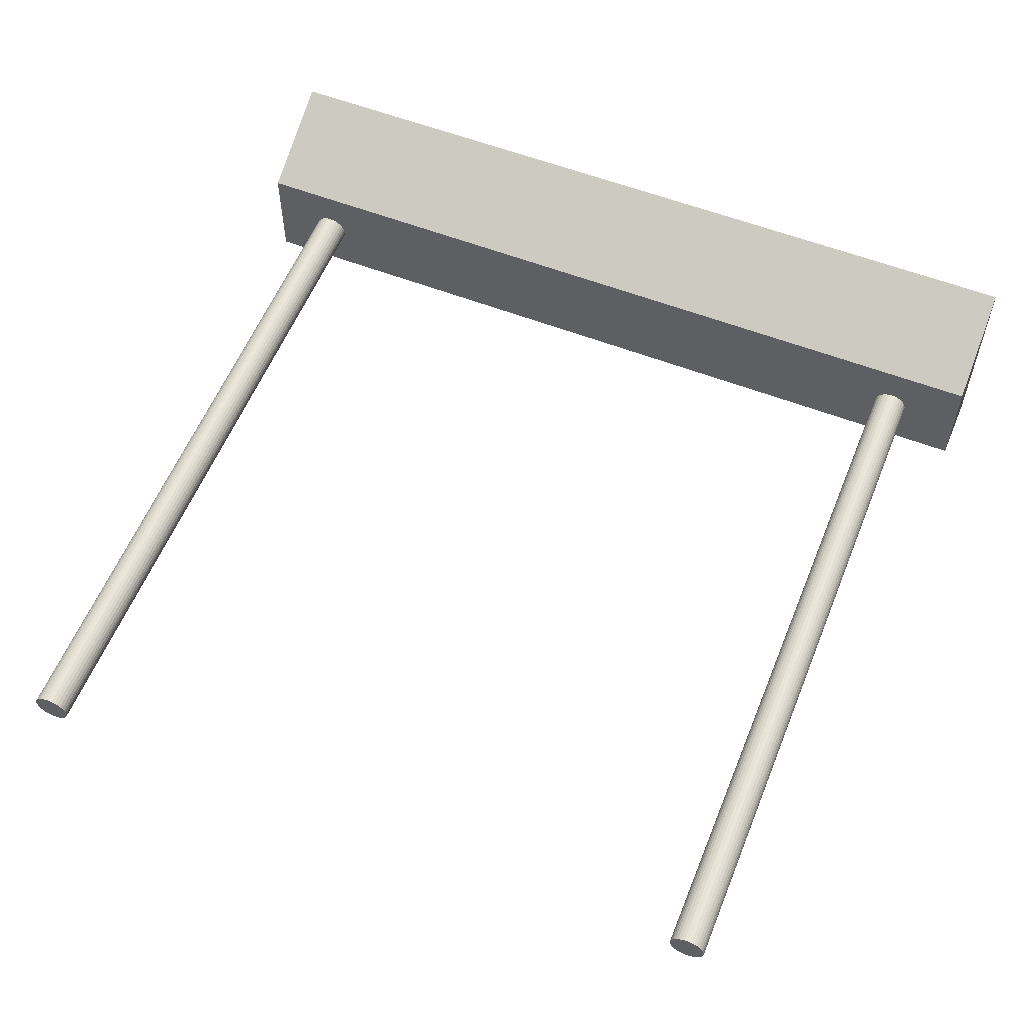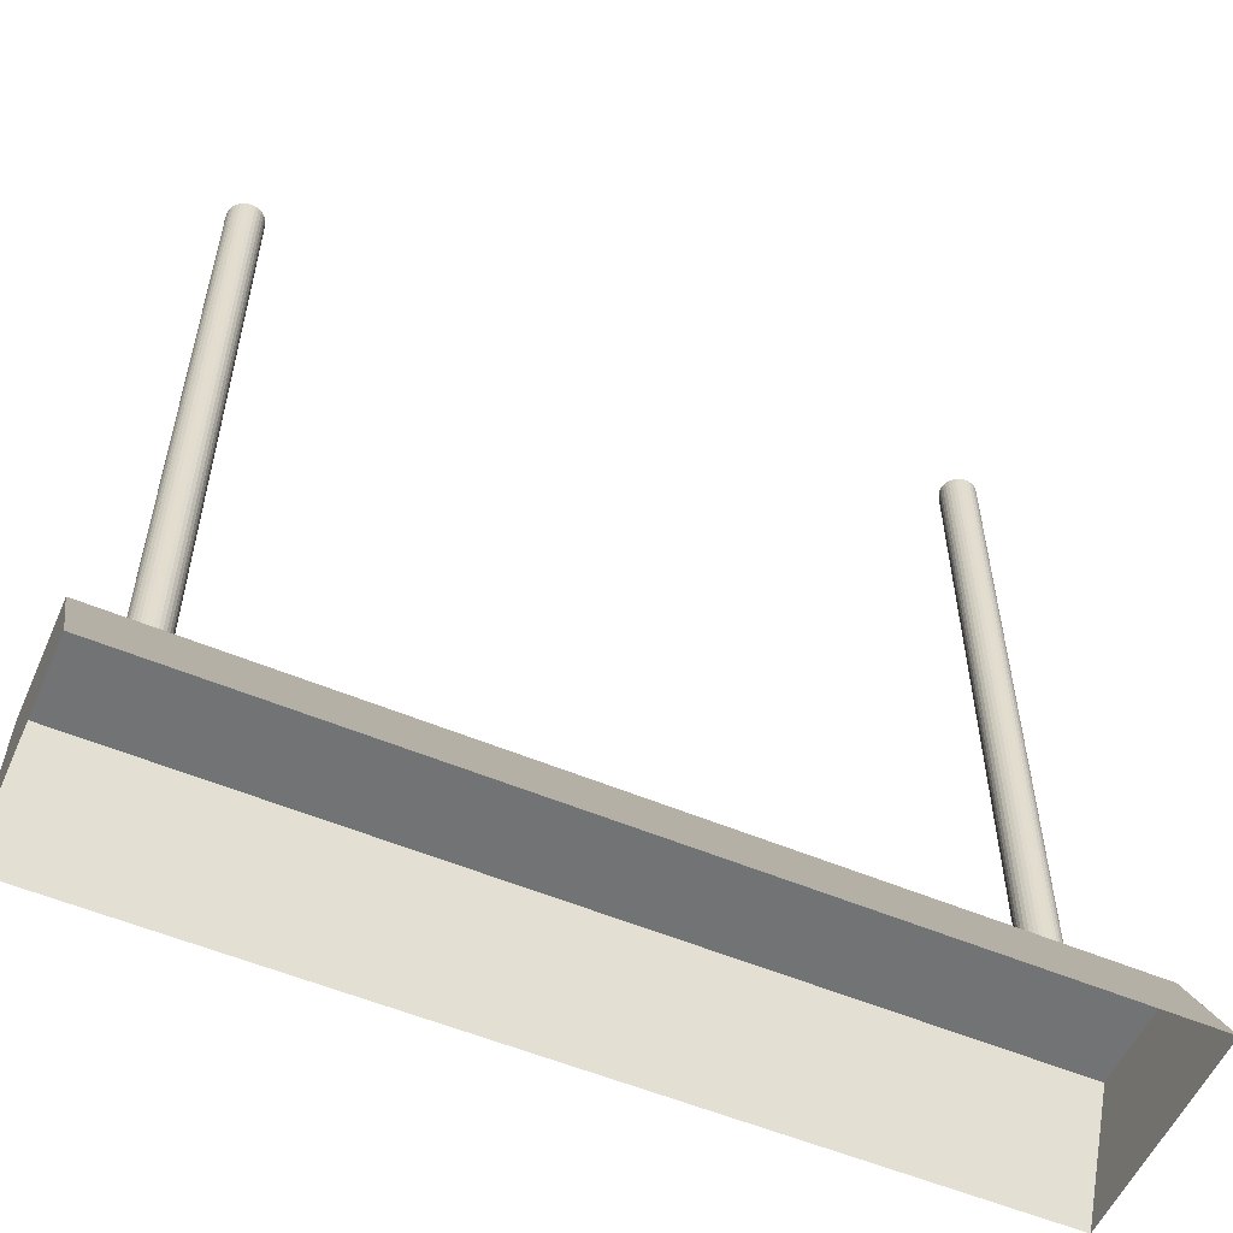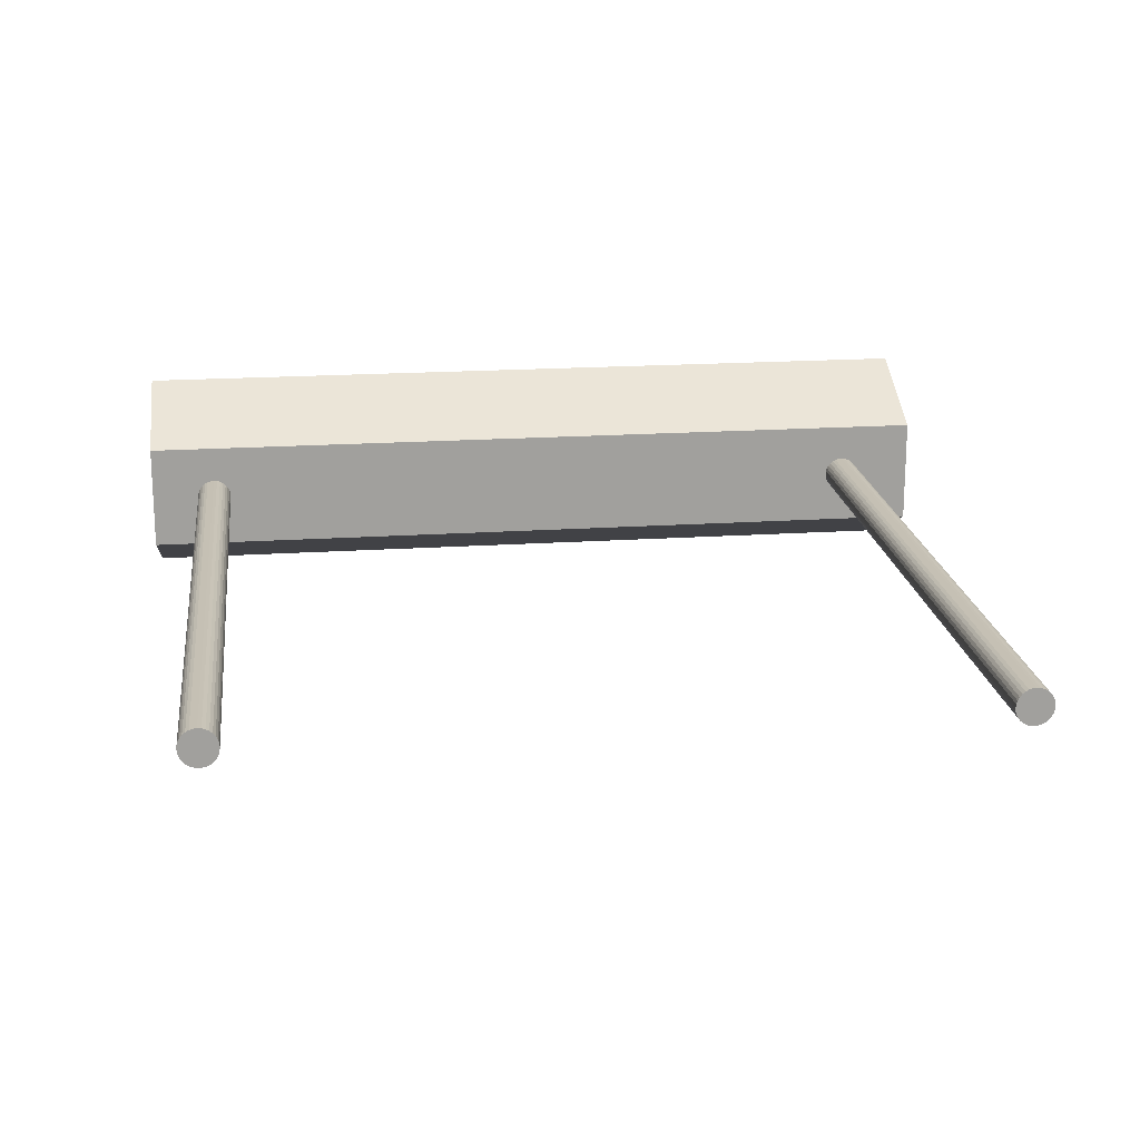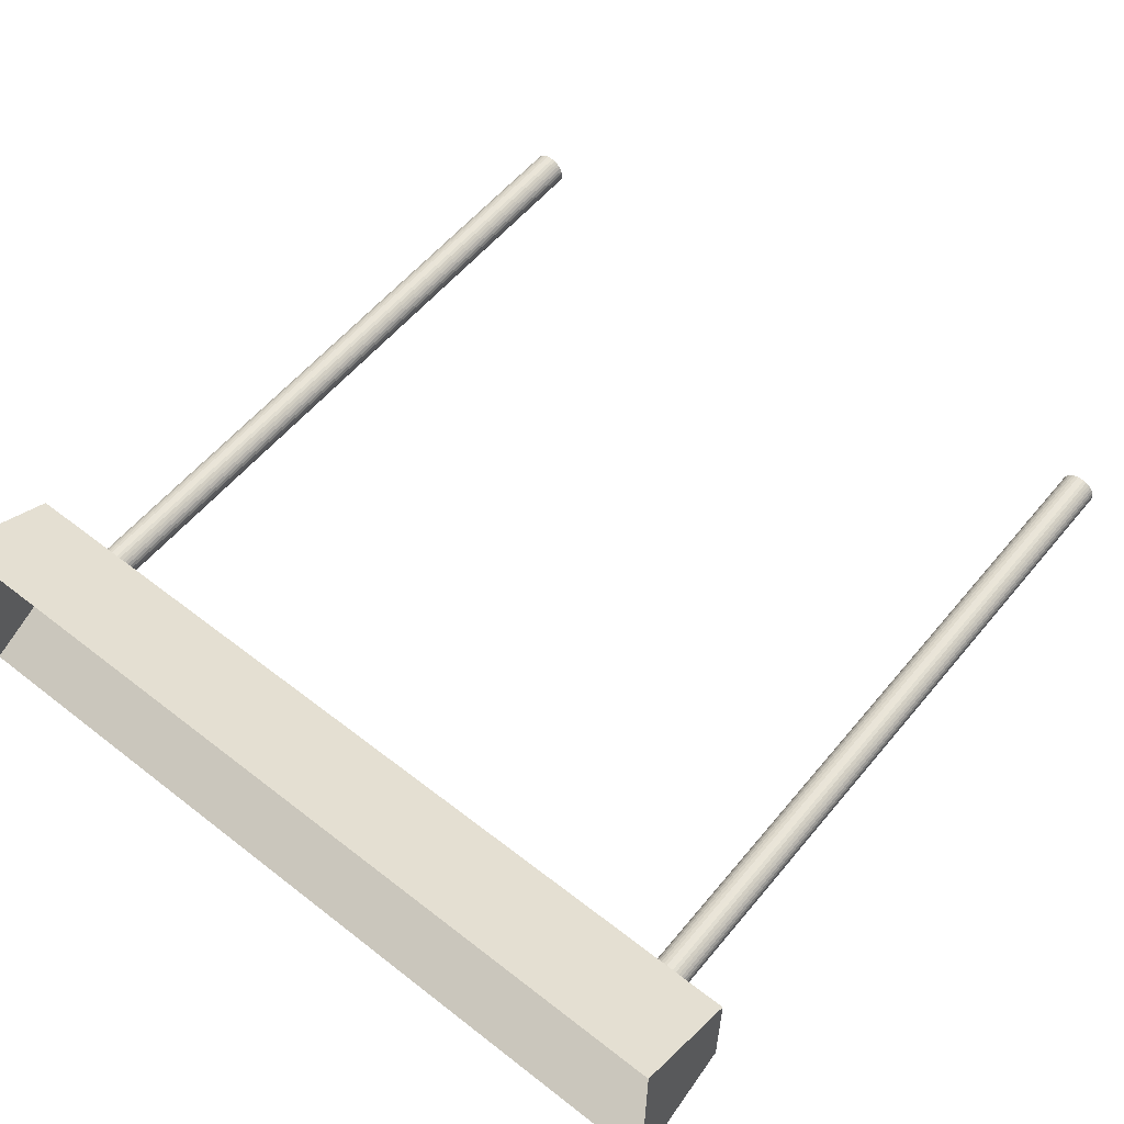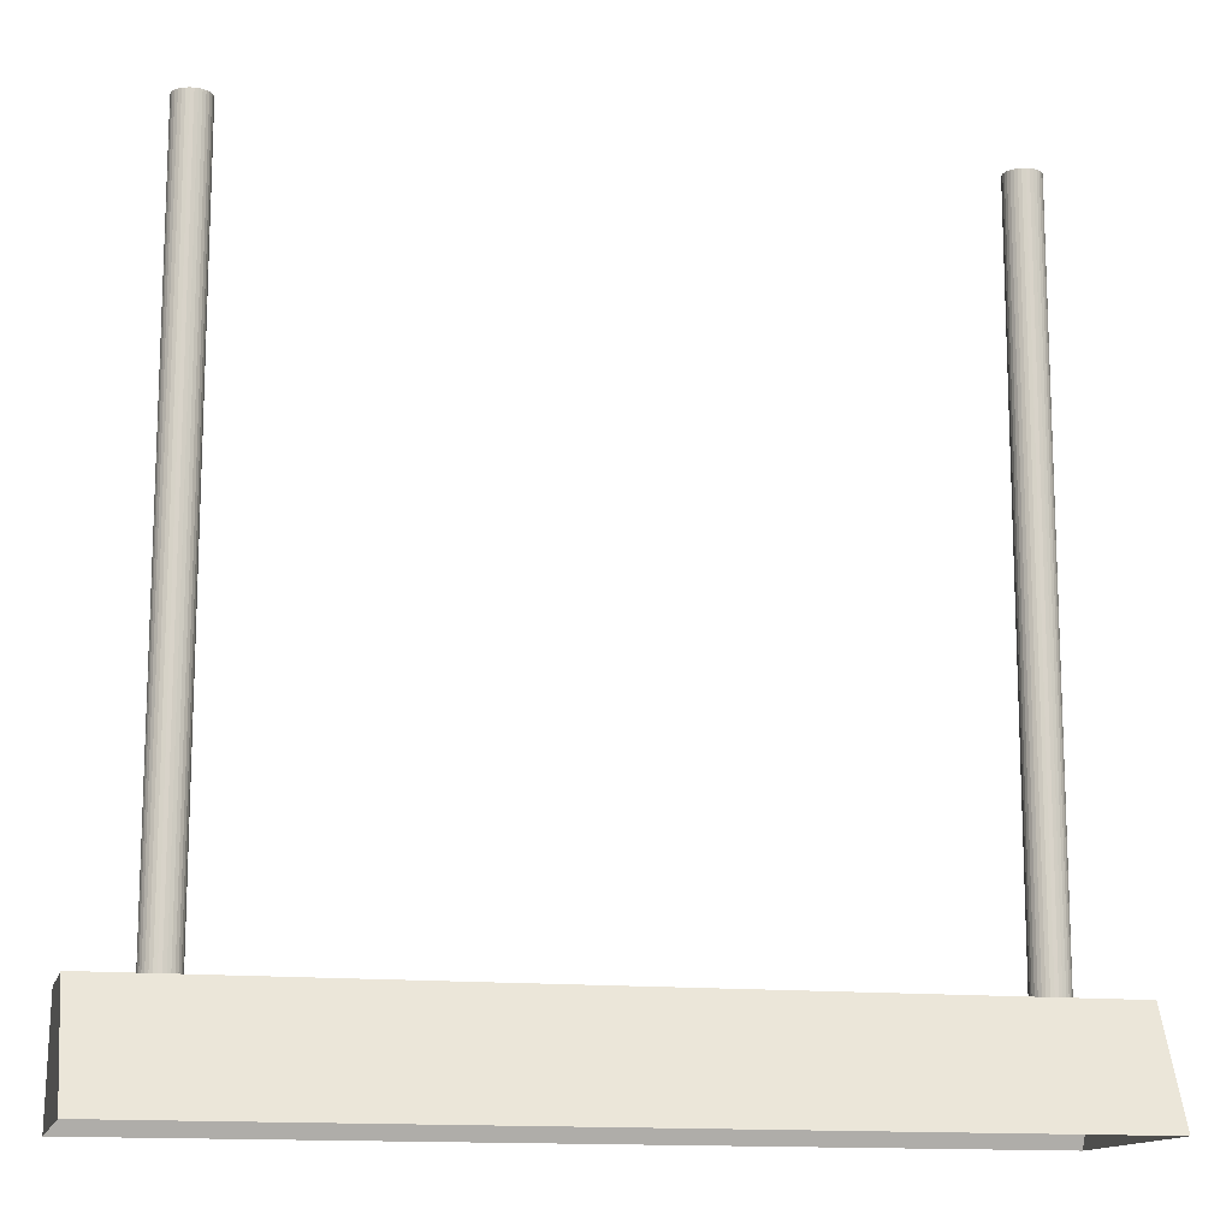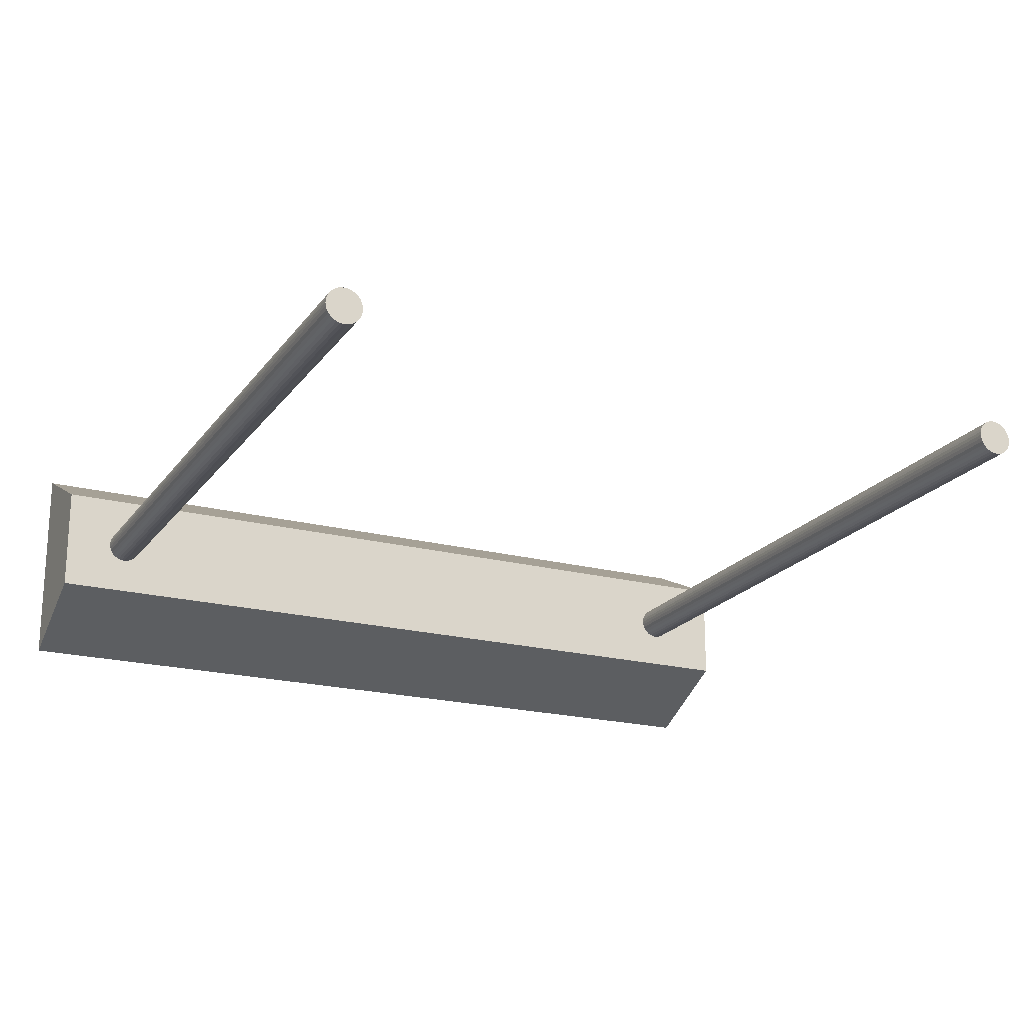
<metadata>
{"format":"obj","ext":"obj","renderer":"f3d","projection":"perspective","resolution":1024,"background":"white","views":[{"elev":57.4,"azim":-158.1,"up":"+Z"},{"elev":-55.7,"azim":156.3,"up":"+Y"},{"elev":18.9,"azim":172.8,"up":"+Z"},{"elev":57.0,"azim":39.1,"up":"+Z"},{"elev":-13.5,"azim":-13.7,"up":"+Y"},{"elev":-20.3,"azim":154.5,"up":"+Z"}]}
</metadata>
<code>
v 0.5947 -1.009 -0.07677
v 0.5947 -1.009 0.07677
v -0.6071 -1.009 0.07677
v -0.6071 -1.009 -0.07677
v 0.5947 -1.163 -0.1497
v 0.5947 -1.163 0.1497
v -0.6071 -1.163 0.1497
v -0.6071 -1.163 -0.1497
v -0.5 -1.008 -0.025
v -0.5 -0.008482 -0.025
v -0.4951 -1.008 -0.02452
v -0.4951 -0.008482 -0.02452
v -0.4904 -1.008 -0.0231
v -0.4904 -0.008482 -0.0231
v -0.4861 -1.008 -0.02079
v -0.4861 -0.008482 -0.02079
v -0.4823 -1.008 -0.01768
v -0.4823 -0.008482 -0.01768
v -0.4792 -1.008 -0.01389
v -0.4792 -0.008482 -0.01389
v -0.4769 -1.008 -0.009567
v -0.4769 -0.008482 -0.009567
v -0.4755 -1.008 -0.004877
v -0.4755 -0.008482 -0.004877
v -0.475 -1.008 -0
v -0.475 -0.008482 -0
v -0.4755 -1.008 0.004877
v -0.4755 -0.008482 0.004877
v -0.4769 -1.008 0.009567
v -0.4769 -0.008482 0.009567
v -0.4792 -1.008 0.01389
v -0.4792 -0.008482 0.01389
v -0.4823 -1.008 0.01768
v -0.4823 -0.008482 0.01768
v -0.4861 -1.008 0.02079
v -0.4861 -0.008482 0.02079
v -0.4904 -1.008 0.0231
v -0.4904 -0.008482 0.0231
v -0.4951 -1.008 0.02452
v -0.4951 -0.008482 0.02452
v -0.5 -1.008 0.025
v -0.5 -0.008482 0.025
v -0.5049 -1.008 0.02452
v -0.5049 -0.008482 0.02452
v -0.5096 -1.008 0.0231
v -0.5096 -0.008482 0.0231
v -0.5139 -1.008 0.02079
v -0.5139 -0.008482 0.02079
v -0.5177 -1.008 0.01768
v -0.5177 -0.008482 0.01768
v -0.5208 -1.008 0.01389
v -0.5208 -0.008482 0.01389
v -0.5231 -1.008 0.009567
v -0.5231 -0.008482 0.009567
v -0.5245 -1.008 0.004877
v -0.5245 -0.008482 0.004877
v -0.525 -1.008 -0
v -0.525 -0.008482 -0
v -0.5245 -1.008 -0.004877
v -0.5245 -0.008482 -0.004877
v -0.5231 -1.008 -0.009567
v -0.5231 -0.008482 -0.009567
v -0.5208 -1.008 -0.01389
v -0.5208 -0.008482 -0.01389
v -0.5177 -1.008 -0.01768
v -0.5177 -0.008482 -0.01768
v -0.5139 -1.008 -0.02079
v -0.5139 -0.008482 -0.02079
v -0.5096 -1.008 -0.0231
v -0.5096 -0.008482 -0.0231
v -0.5049 -1.008 -0.02452
v -0.5049 -0.008482 -0.02452
v 0.5 -1.008 -0.025
v 0.5 -0.008482 -0.025
v 0.5049 -1.008 -0.02452
v 0.5049 -0.008482 -0.02452
v 0.5096 -1.008 -0.0231
v 0.5096 -0.008482 -0.0231
v 0.5139 -1.008 -0.02079
v 0.5139 -0.008482 -0.02079
v 0.5177 -1.008 -0.01768
v 0.5177 -0.008482 -0.01768
v 0.5208 -1.008 -0.01389
v 0.5208 -0.008482 -0.01389
v 0.5231 -1.008 -0.009567
v 0.5231 -0.008482 -0.009567
v 0.5245 -1.008 -0.004877
v 0.5245 -0.008482 -0.004877
v 0.525 -1.008 -0
v 0.525 -0.008482 -0
v 0.5245 -1.008 0.004877
v 0.5245 -0.008482 0.004877
v 0.5231 -1.008 0.009567
v 0.5231 -0.008482 0.009567
v 0.5208 -1.008 0.01389
v 0.5208 -0.008482 0.01389
v 0.5177 -1.008 0.01768
v 0.5177 -0.008482 0.01768
v 0.5139 -1.008 0.02079
v 0.5139 -0.008482 0.02079
v 0.5096 -1.008 0.0231
v 0.5096 -0.008482 0.0231
v 0.5049 -1.008 0.02452
v 0.5049 -0.008482 0.02452
v 0.5 -1.008 0.025
v 0.5 -0.008482 0.025
v 0.4951 -1.008 0.02452
v 0.4951 -0.008482 0.02452
v 0.4904 -1.008 0.0231
v 0.4904 -0.008482 0.0231
v 0.4861 -1.008 0.02079
v 0.4861 -0.008482 0.02079
v 0.4823 -1.008 0.01768
v 0.4823 -0.008482 0.01768
v 0.4792 -1.008 0.01389
v 0.4792 -0.008482 0.01389
v 0.4769 -1.008 0.009567
v 0.4769 -0.008482 0.009567
v 0.4755 -1.008 0.004877
v 0.4755 -0.008482 0.004877
v 0.475 -1.008 -0
v 0.475 -0.008482 -0
v 0.4755 -1.008 -0.004877
v 0.4755 -0.008482 -0.004877
v 0.4769 -1.008 -0.009567
v 0.4769 -0.008482 -0.009567
v 0.4792 -1.008 -0.01389
v 0.4792 -0.008482 -0.01389
v 0.4823 -1.008 -0.01768
v 0.4823 -0.008482 -0.01768
v 0.4861 -1.008 -0.02079
v 0.4861 -0.008482 -0.02079
v 0.4904 -1.008 -0.0231
v 0.4904 -0.008482 -0.0231
v 0.4951 -1.008 -0.02452
v 0.4951 -0.008482 -0.02452
f 6 2 1
f 7 3 2
f 8 4 3
f 5 1 4
f 2 3 4
f 10 12 11
f 12 14 13
f 14 16 15
f 16 18 17
f 18 20 19
f 20 22 21
f 22 24 23
f 24 26 25
f 26 28 27
f 28 30 29
f 30 32 31
f 32 34 33
f 34 36 35
f 36 38 37
f 38 40 39
f 40 42 41
f 42 44 43
f 44 46 45
f 46 48 47
f 48 50 49
f 50 52 51
f 52 54 53
f 54 56 55
f 56 58 57
f 58 60 59
f 60 62 61
f 62 64 63
f 64 66 65
f 66 68 67
f 68 70 69
f 22 68 52
f 72 10 9
f 70 72 71
f 51 21 29
f 74 76 75
f 76 78 77
f 78 80 79
f 80 82 81
f 82 84 83
f 84 86 85
f 86 88 87
f 88 90 89
f 90 92 91
f 92 94 93
f 94 96 95
f 96 98 97
f 98 100 99
f 100 102 101
f 102 104 103
f 104 106 105
f 106 108 107
f 108 110 109
f 110 112 111
f 112 114 113
f 114 116 115
f 116 118 117
f 118 120 119
f 120 122 121
f 122 124 123
f 124 126 125
f 126 128 127
f 128 130 129
f 130 132 131
f 132 134 133
f 80 128 112
f 136 74 73
f 134 136 135
f 111 127 79
f 5 6 1
f 6 7 2
f 7 8 3
f 8 5 4
f 1 2 4
f 9 10 11
f 11 12 13
f 13 14 15
f 15 16 17
f 17 18 19
f 19 20 21
f 21 22 23
f 23 24 25
f 25 26 27
f 27 28 29
f 29 30 31
f 31 32 33
f 33 34 35
f 35 36 37
f 37 38 39
f 39 40 41
f 41 42 43
f 43 44 45
f 45 46 47
f 47 48 49
f 49 50 51
f 51 52 53
f 53 54 55
f 55 56 57
f 57 58 59
f 59 60 61
f 61 62 63
f 63 64 65
f 65 66 67
f 67 68 69
f 22 14 12
f 22 18 16
f 18 22 20
f 28 26 24
f 22 30 28
f 30 34 32
f 30 38 36
f 52 42 40
f 42 46 44
f 52 50 48
f 56 54 52
f 52 58 56
f 64 62 60
f 68 66 64
f 10 70 68
f 70 10 72
f 22 16 14
f 28 24 22
f 36 34 30
f 30 40 38
f 52 48 46
f 68 58 52
f 58 64 60
f 12 10 68
f 68 22 12
f 52 40 30
f 42 52 46
f 58 68 64
f 52 30 22
f 71 72 9
f 69 70 71
f 69 71 9
f 9 67 69
f 67 63 65
f 63 59 61
f 51 55 57
f 55 51 53
f 51 47 49
f 41 43 45
f 51 39 41
f 29 35 37
f 29 31 33
f 23 27 29
f 27 23 25
f 17 19 21
f 21 15 17
f 21 11 13
f 11 67 9
f 57 59 63
f 63 67 57
f 51 45 47
f 29 37 39
f 35 29 33
f 29 21 23
f 21 13 15
f 51 57 67
f 41 45 51
f 51 29 39
f 67 11 21
f 21 51 67
f 73 74 75
f 75 76 77
f 77 78 79
f 79 80 81
f 81 82 83
f 83 84 85
f 85 86 87
f 87 88 89
f 89 90 91
f 91 92 93
f 93 94 95
f 95 96 97
f 97 98 99
f 99 100 101
f 101 102 103
f 103 104 105
f 105 106 107
f 107 108 109
f 109 110 111
f 111 112 113
f 113 114 115
f 115 116 117
f 117 118 119
f 119 120 121
f 121 122 123
f 123 124 125
f 125 126 127
f 127 128 129
f 129 130 131
f 131 132 133
f 74 78 76
f 86 82 80
f 82 86 84
f 86 90 88
f 90 94 92
f 94 98 96
f 112 102 100
f 108 106 104
f 112 110 108
f 120 114 112
f 120 118 116
f 124 122 120
f 128 126 124
f 132 130 128
f 74 134 132
f 134 74 136
f 128 80 78
f 80 90 86
f 100 98 94
f 108 104 102
f 102 112 108
f 114 120 116
f 120 128 124
f 78 74 132
f 100 90 80
f 90 100 94
f 128 120 112
f 78 132 128
f 112 100 80
f 135 136 73
f 133 134 135
f 133 135 73
f 73 131 133
f 131 127 129
f 127 123 125
f 123 119 121
f 119 115 117
f 119 111 113
f 111 107 109
f 107 103 105
f 111 99 101
f 93 95 97
f 89 91 93
f 85 87 89
f 81 83 85
f 85 79 81
f 73 75 77
f 77 131 73
f 119 123 127
f 113 115 119
f 101 107 111
f 107 101 103
f 99 93 97
f 79 85 89
f 89 99 79
f 77 127 131
f 127 111 119
f 89 93 99
f 99 111 79
f 77 79 127

</code>
